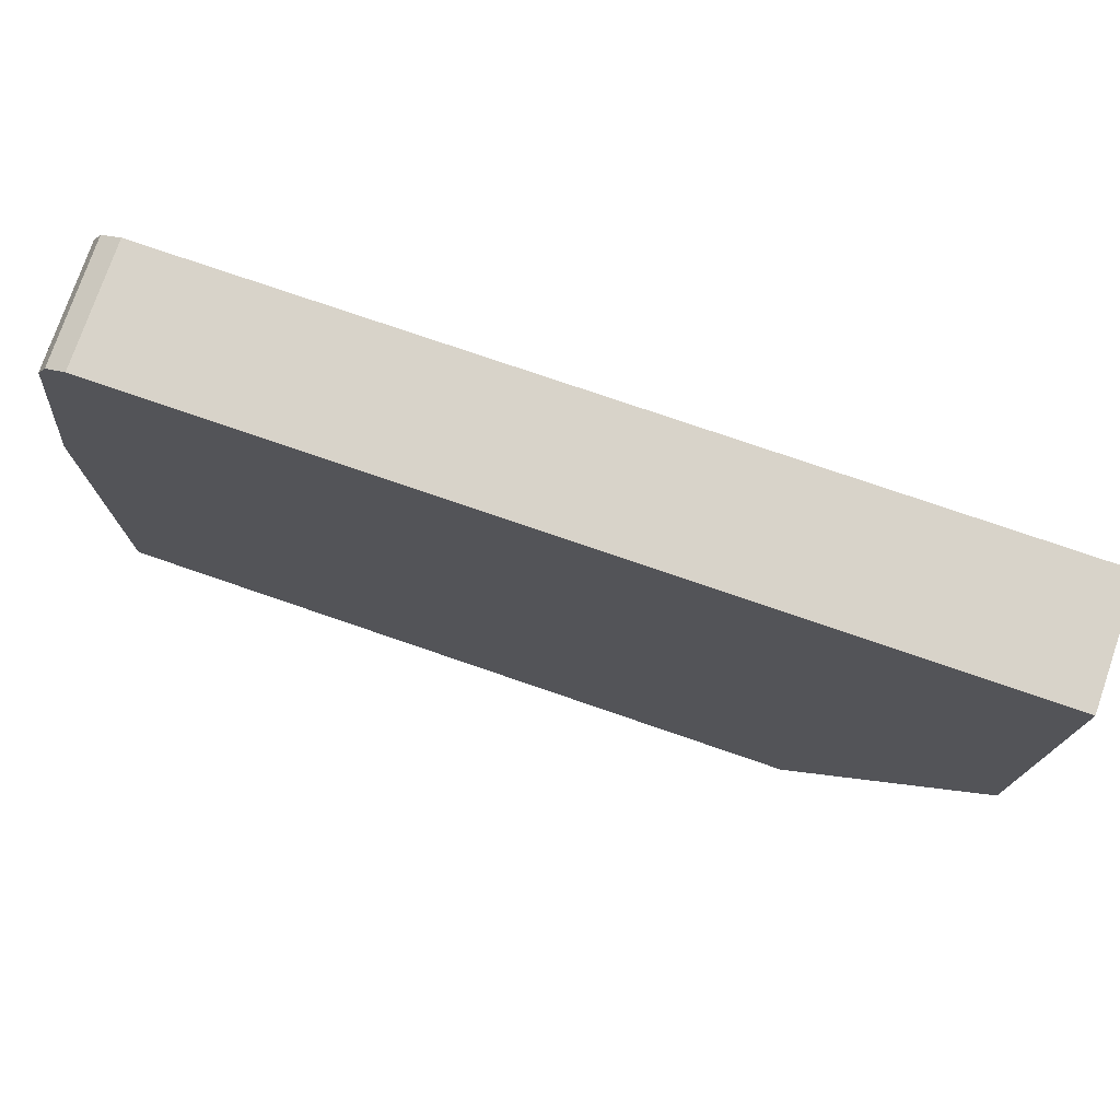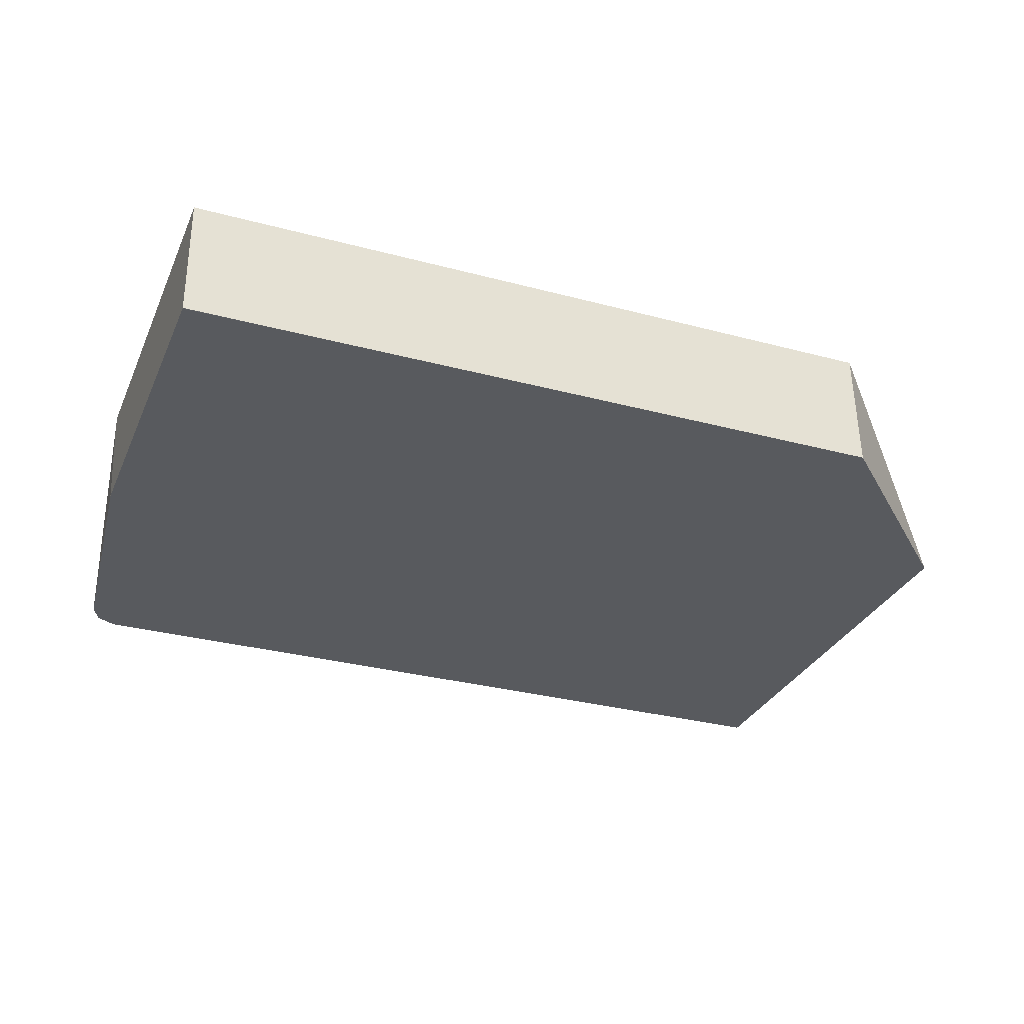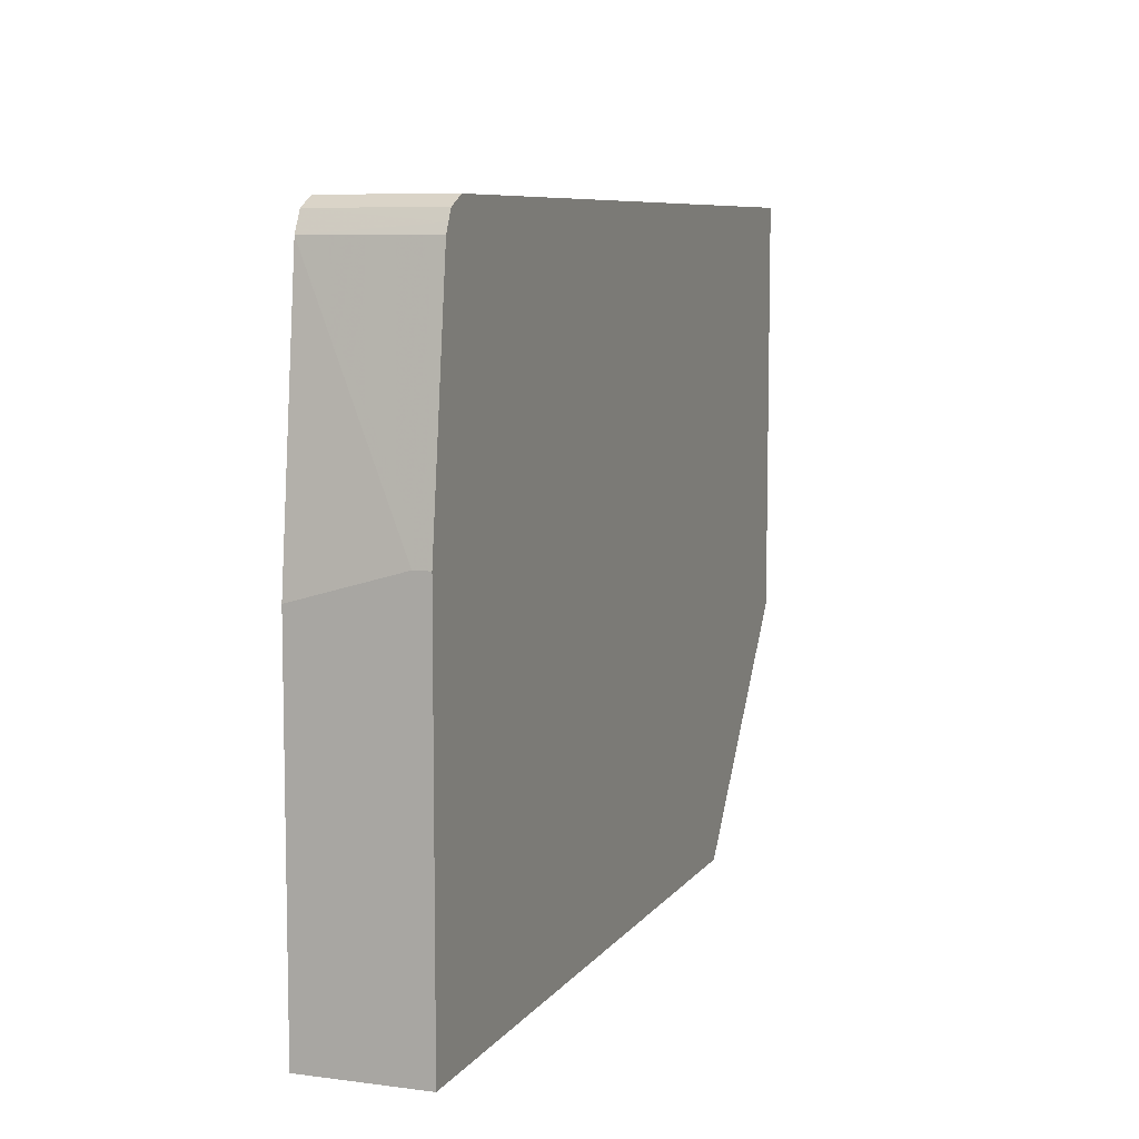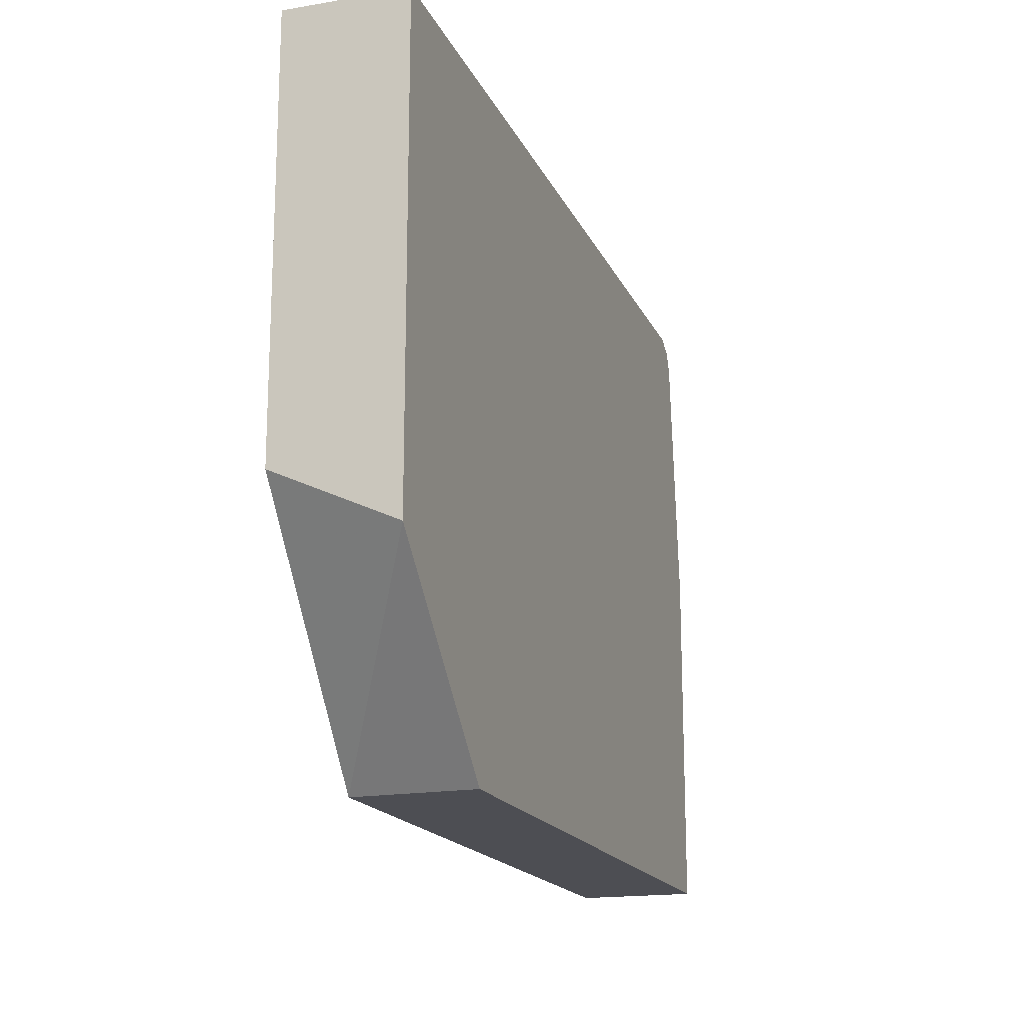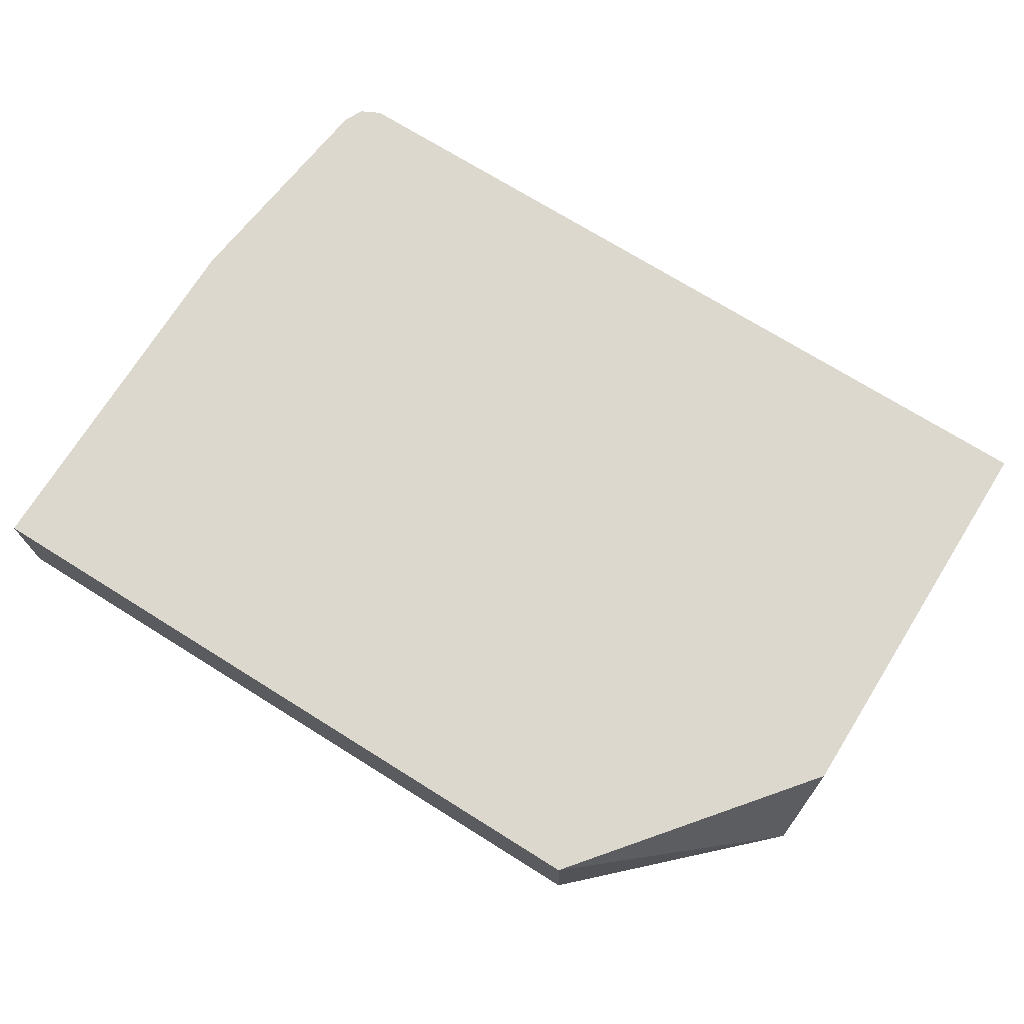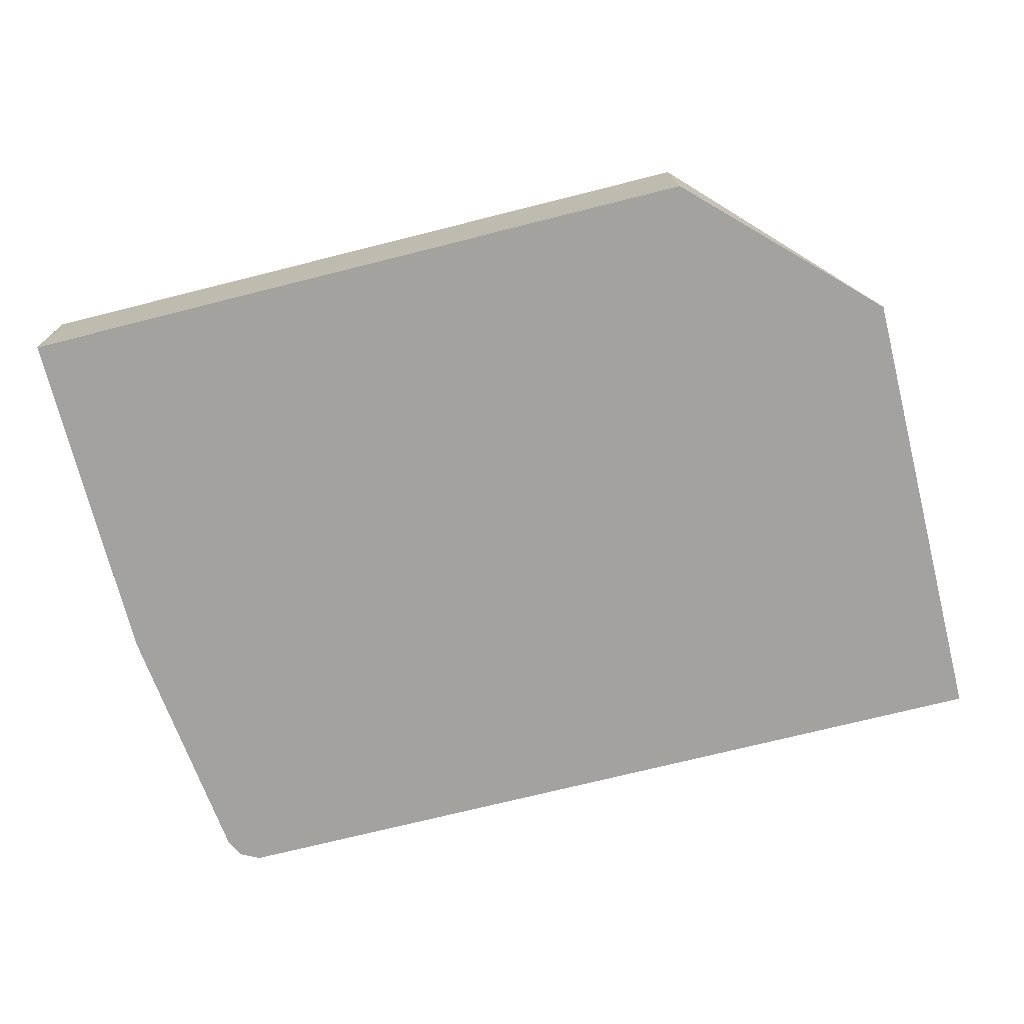
<metadata>
{"format":"obj","ext":"obj","renderer":"f3d","projection":"perspective","resolution":1024,"background":"white","views":[{"elev":76.0,"azim":-161.0,"up":"+Z"},{"elev":-30.9,"azim":159.0,"up":"+Y"},{"elev":7.8,"azim":110.0,"up":"+Z"},{"elev":-17.3,"azim":-71.6,"up":"+Z"},{"elev":72.1,"azim":-148.0,"up":"+Y"},{"elev":-72.4,"azim":-165.9,"up":"+Y"}]}
</metadata>
<code>
v 0.4778 0.327 0.3662
v 0.4778 0.327 0.5733
v 0.4778 0.2629 0.3662
v 0.09549 0.327 0.3662
v 0.4778 0.3185 0.5733
v 0.4618 0.327 0.7007
v 0.4778 0.2628 0.3663
v 0.3866 0.2628 0.3662
v 0.09374 0.2628 0.3662
v -0.005685 0.2628 0.463
v -0.005685 0.327 0.4926
v 0.4778 0.2628 0.5574
v 0.4618 0.2628 0.7007
v 0.4594 0.327 0.7057
v -0.005685 0.2628 0.7167
v -0.005685 0.327 0.7167
v 0.4565 0.2628 0.7113
v 0.4565 0.327 0.7113
v 0.4459 0.2628 0.7167
v 0.4459 0.327 0.7167
f 7 10 9
f 6 14 13
f 7 12 13
f 7 13 17
f 7 17 19
f 7 19 15
f 7 9 8
f 15 19 20
f 10 16 11
f 13 14 17
f 14 18 17
f 5 13 12
f 15 20 16
f 17 18 20
f 17 20 19
f 10 15 16
f 4 10 11
f 7 15 10
f 3 7 8
f 4 9 10
f 1 2 5
f 1 12 7
f 1 7 3
f 1 3 8
f 1 8 9
f 1 9 4
f 1 4 11
f 1 5 12
f 1 16 20
f 1 20 18
f 1 18 14
f 1 14 6
f 1 6 2
f 2 6 13
f 1 11 16
f 2 13 5

</code>
